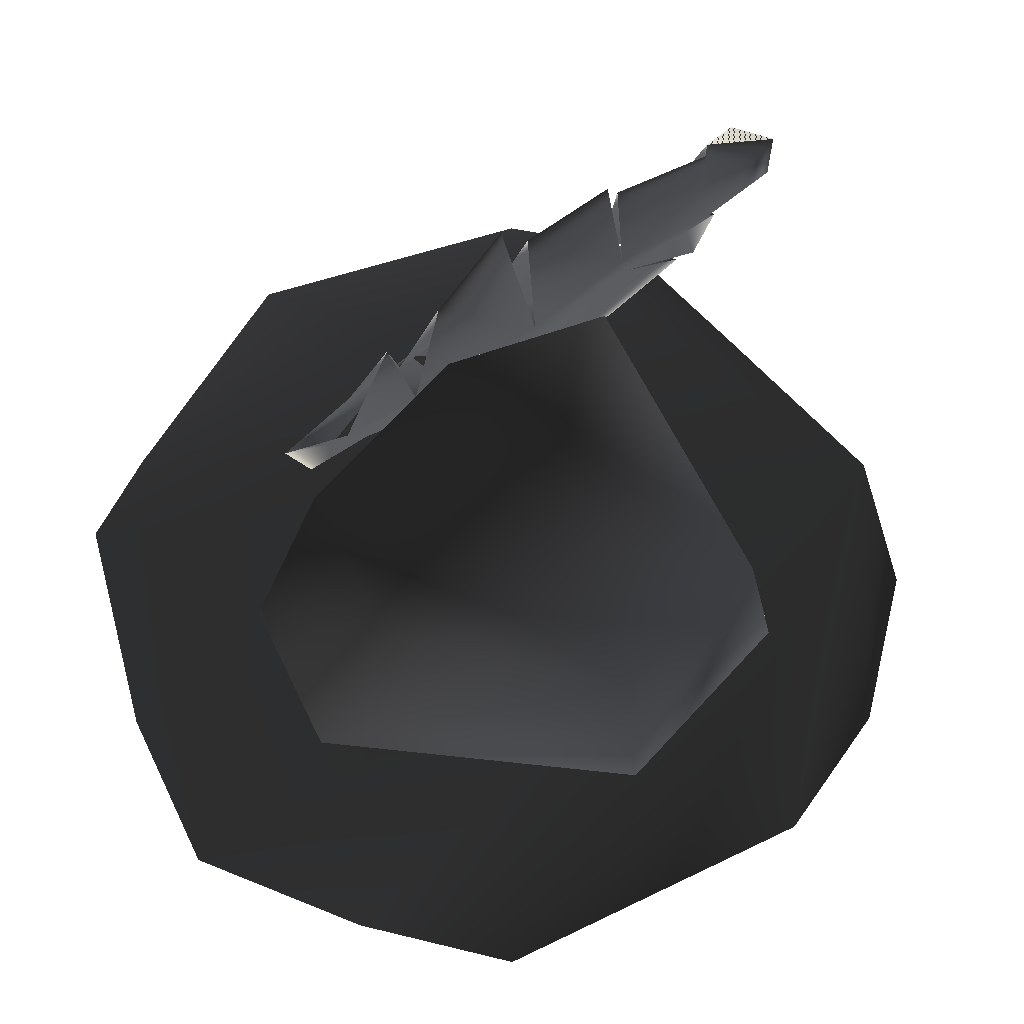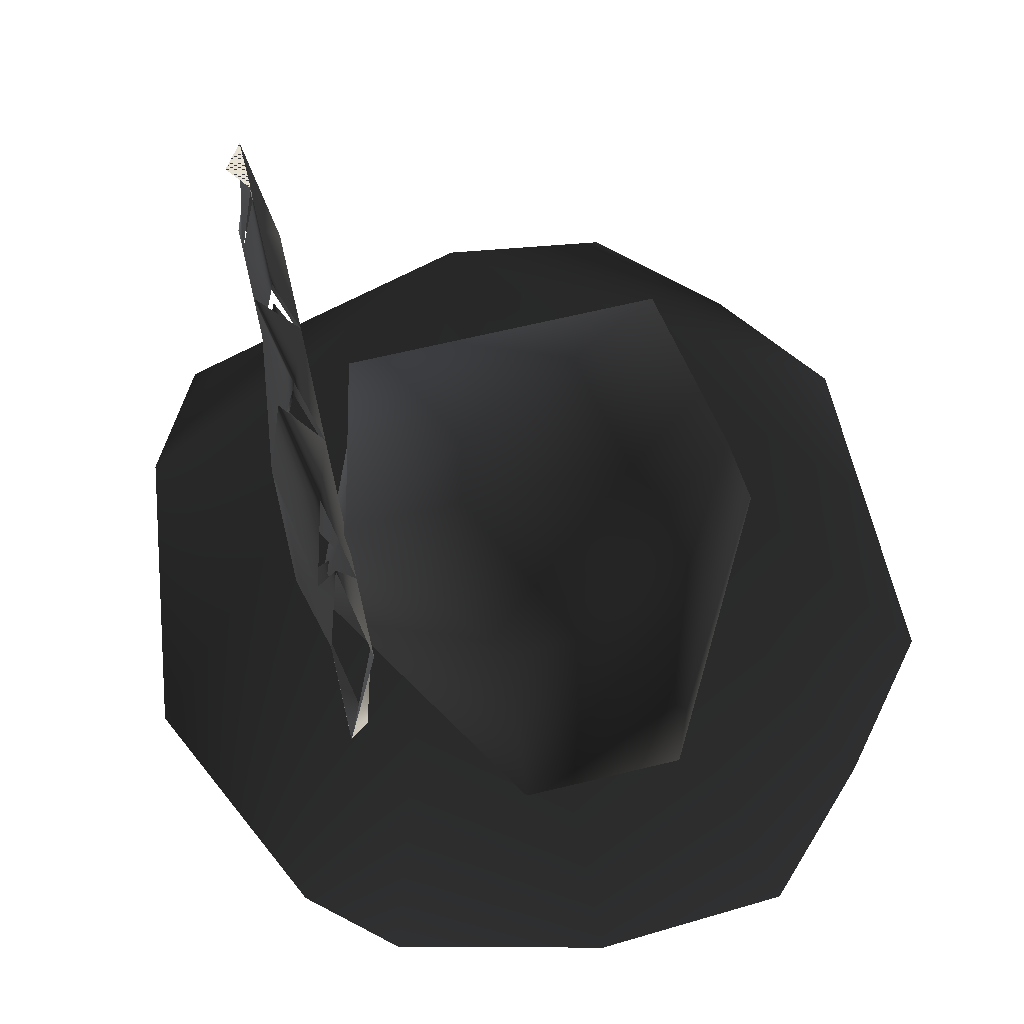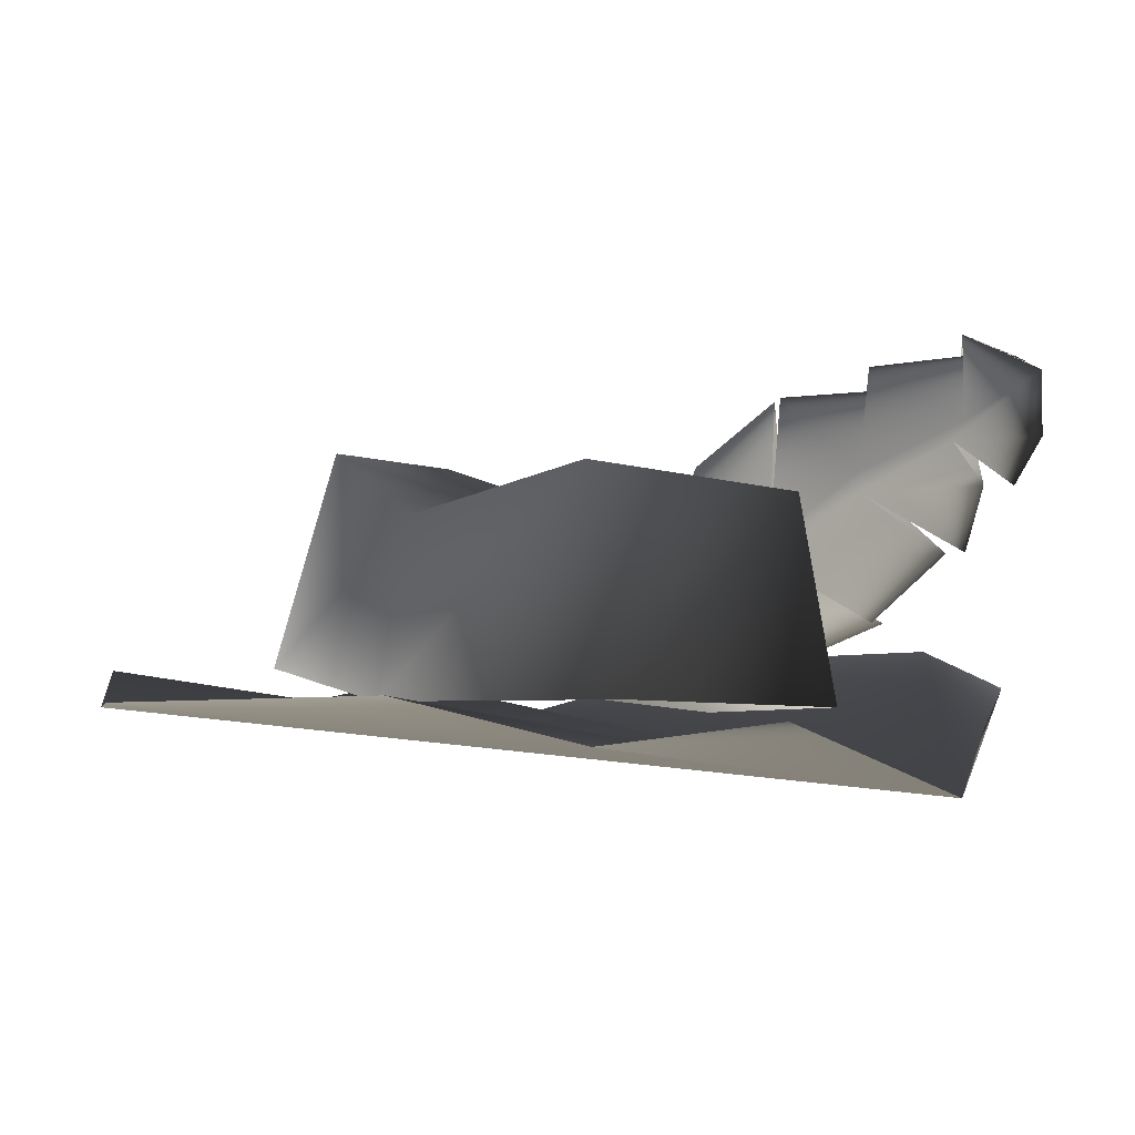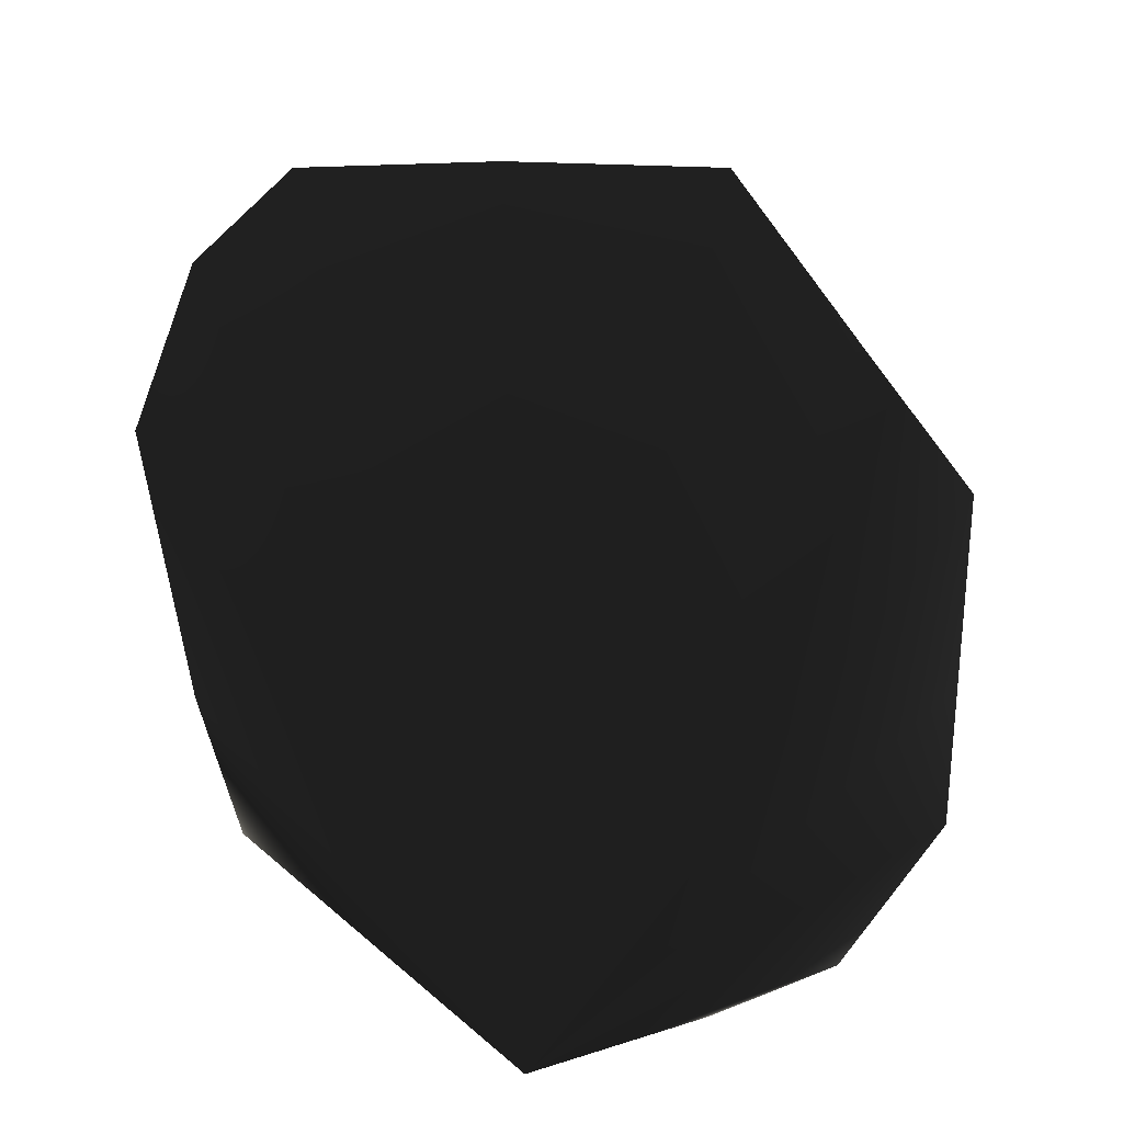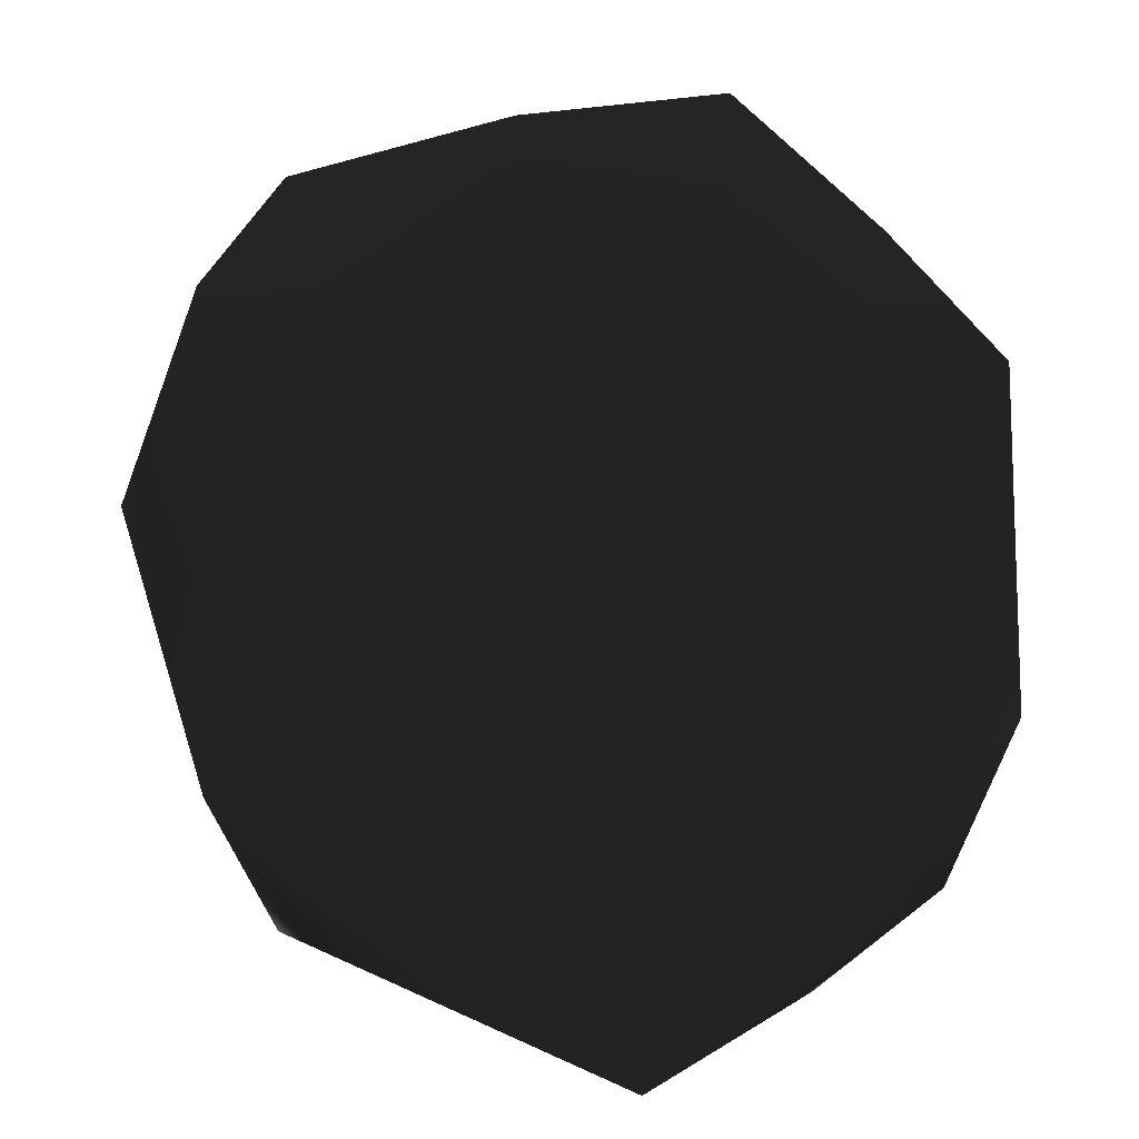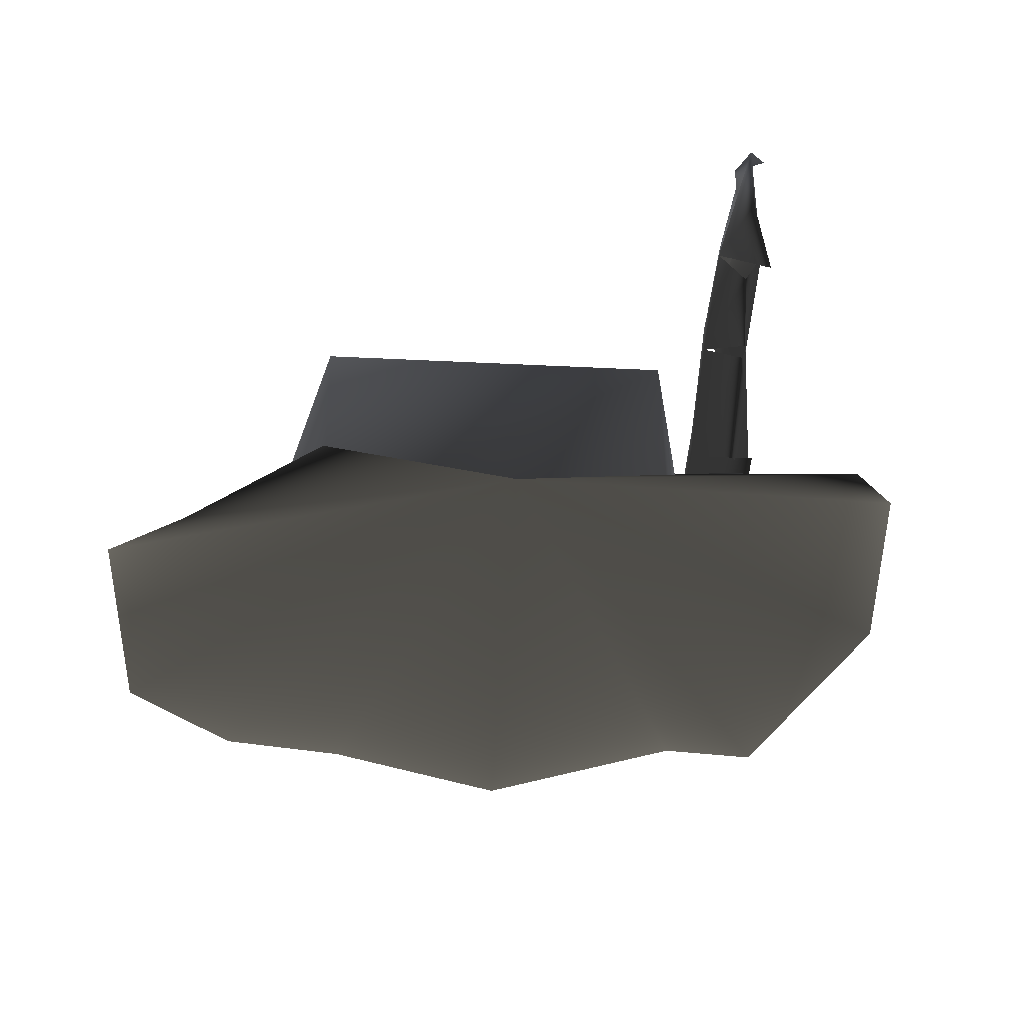
<metadata>
{"format":"obj","ext":"obj","renderer":"f3d","projection":"perspective","resolution":1024,"background":"white","views":[{"elev":64.0,"azim":64.0,"up":"+Y"},{"elev":66.5,"azim":-13.6,"up":"+Y"},{"elev":-4.6,"azim":128.5,"up":"+Y"},{"elev":28.1,"azim":17.4,"up":"+Z"},{"elev":-74.1,"azim":4.6,"up":"+Y"},{"elev":-29.2,"azim":175.5,"up":"+Y"}]}
</metadata>
<code>
o 186
v 0 186 -15
v -9 189 -11
v -16 191 -8
v -19 193 -2
v -21 193 12
v -16 190 22
v -12 192 26
v -2 190 28
v 7 192 28
v 13 190 22
v 18 190 16
v 18 190 7
v 18 190 0
v 14 188 -7
v 8 189 -12
v -8 190 -4
v -12 190 6
v -10 198 6
v -8 200 -2
v 8 190 -4
v 8 200 -2
v 12 190 6
v 10 198 6
v 4 192 20
v 4 202 16
v -4 192 20
v -4 202 16
v -10 196 8
v -11 200 9
v -10 195 12
v -10 195 7
v -10 197 1
v -10 198 1
v -11 202 6
v -12 205 2
v -13 198 2
v -12 196 8
v -13 197 2
v -13 195 7
v -12 195 11
v -10 201 -4
v -12 205 -4
v -11 205 1
v -10 200 -4
v -10 202 -9
v -11 203 -9
v -11 206 -4
v -11 206 -9
v -12 203 -8
v -12 201 -4
v -12 202 -9
v -12 200 -4
v -11 205 -13
v -12 206 -11
v -11 207 -9
v -11 202 -13
v -10 194 11
v -11 192 5
v -12 192 15
v -11 191 14
v -12 194 10
v -12 192 2
v -12 194 -4
v -11 194 -4
v -11 197 -8
v -11 197 -9
v -11 200 -10
v -12 200 -11
f 1 2 3
f 1 3 4
f 1 4 5
f 1 5 6
f 1 6 7
f 1 7 8
f 1 8 9
f 1 9 10
f 1 10 11
f 1 11 12
f 1 12 13
f 1 13 14
f 1 14 15
f 16 17 18
f 16 18 19
f 16 19 20
f 20 19 21
f 20 21 22
f 22 21 23
f 22 23 24
f 24 23 25
f 24 25 26
f 26 25 27
f 26 27 17
f 17 27 18
f 18 27 23
f 18 23 21
f 18 21 19
f 23 27 25
f 28 29 30
f 28 30 31
f 28 31 32
f 28 32 33
f 28 33 34
f 34 33 35
f 34 35 36
f 34 36 37
f 37 36 38
f 37 38 39
f 37 39 40
f 37 40 29
f 41 42 43
f 41 43 33
f 41 33 44
f 41 44 45
f 41 45 46
f 41 46 47
f 47 46 48
f 47 48 49
f 47 49 50
f 50 49 51
f 50 51 52
f 50 52 36
f 50 36 43
f 50 43 42
f 53 54 55
f 53 55 46
f 53 46 45
f 53 45 56
f 53 56 51
f 53 51 49
f 53 49 55
f 53 55 54
f 31 57 58
f 57 31 30
f 57 30 59
f 57 59 60
f 60 59 61
f 61 59 40
f 61 40 39
f 61 39 58
f 31 62 63
f 31 63 32
f 32 64 65
f 32 65 44
f 32 44 33
f 44 66 67
f 44 67 45
f 45 68 56
f 56 68 51
f 63 62 39
f 63 39 38
f 65 64 38
f 65 38 52
f 52 38 36
f 67 66 52
f 67 52 51

</code>
